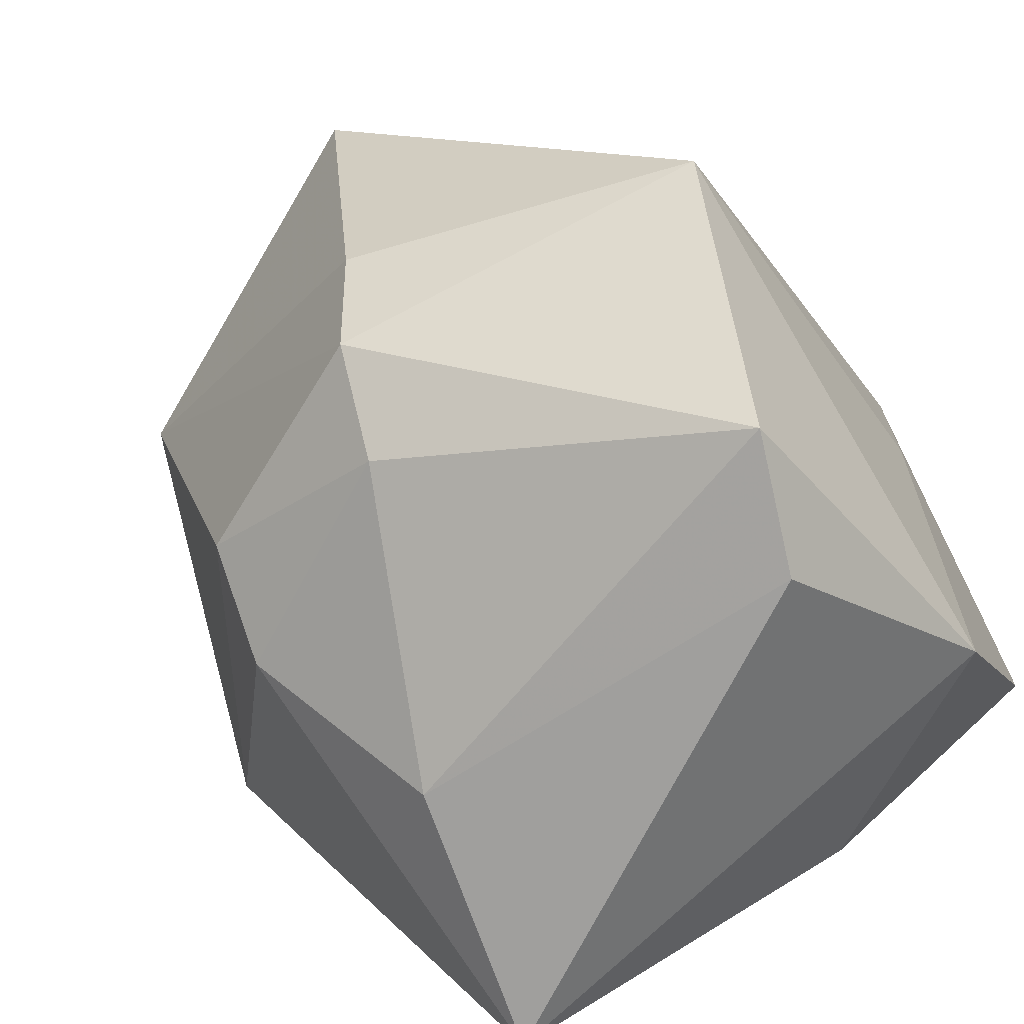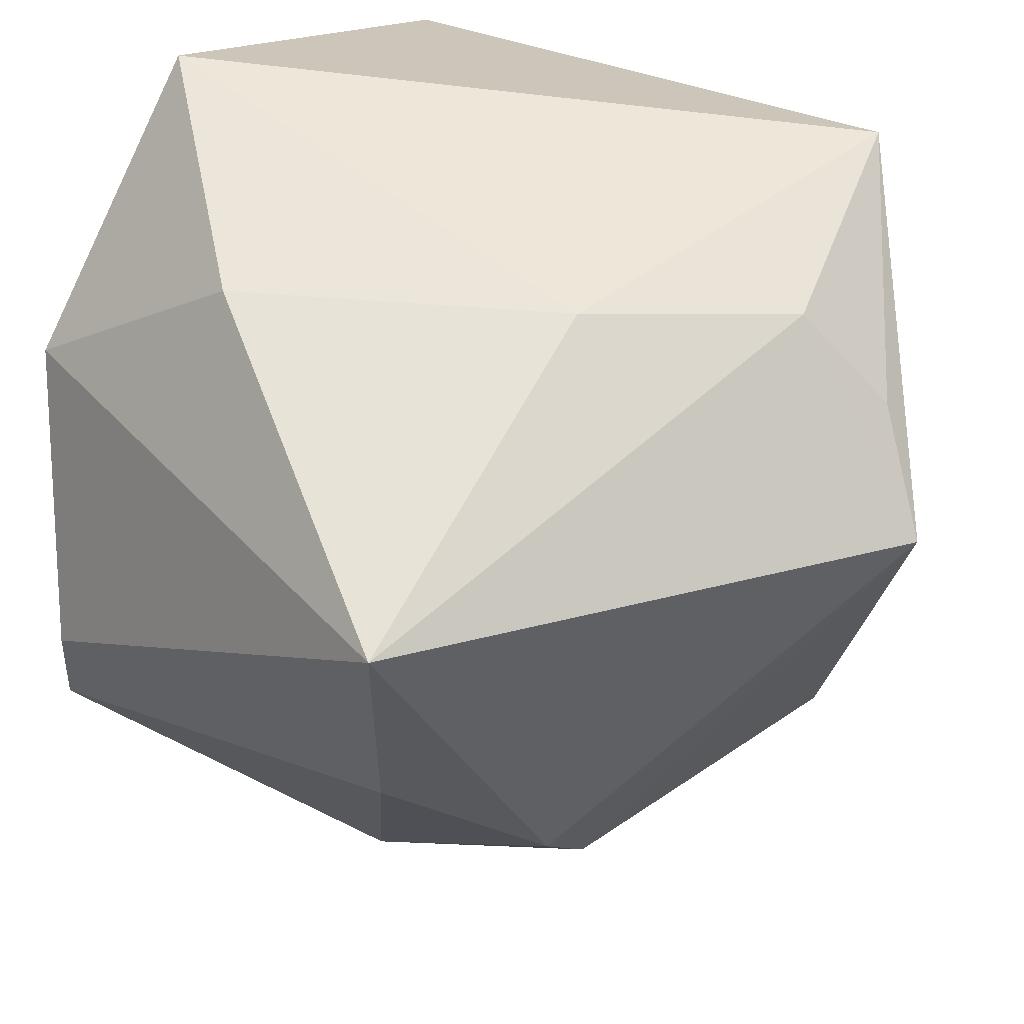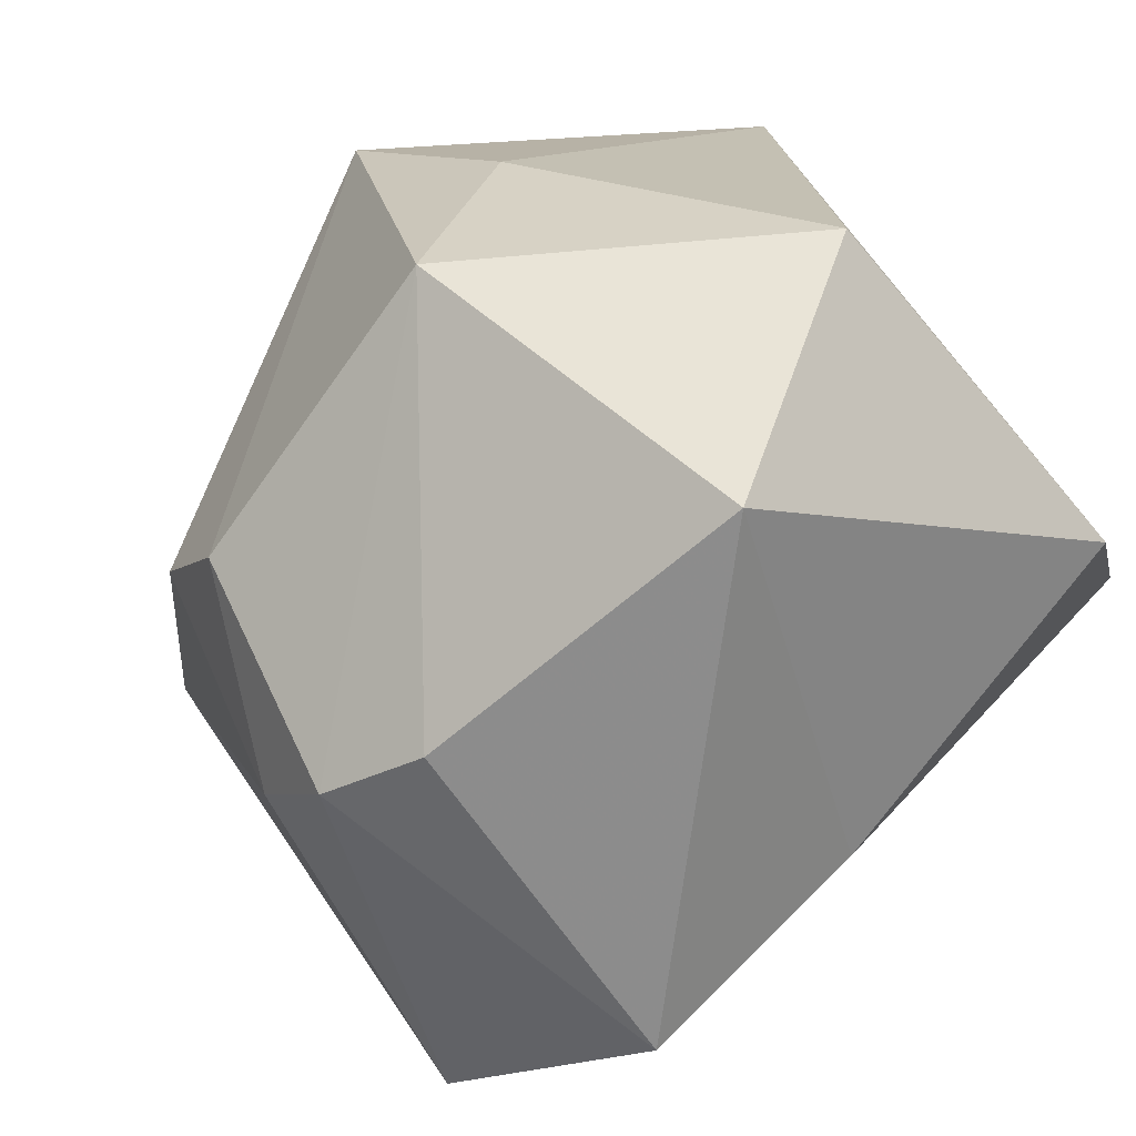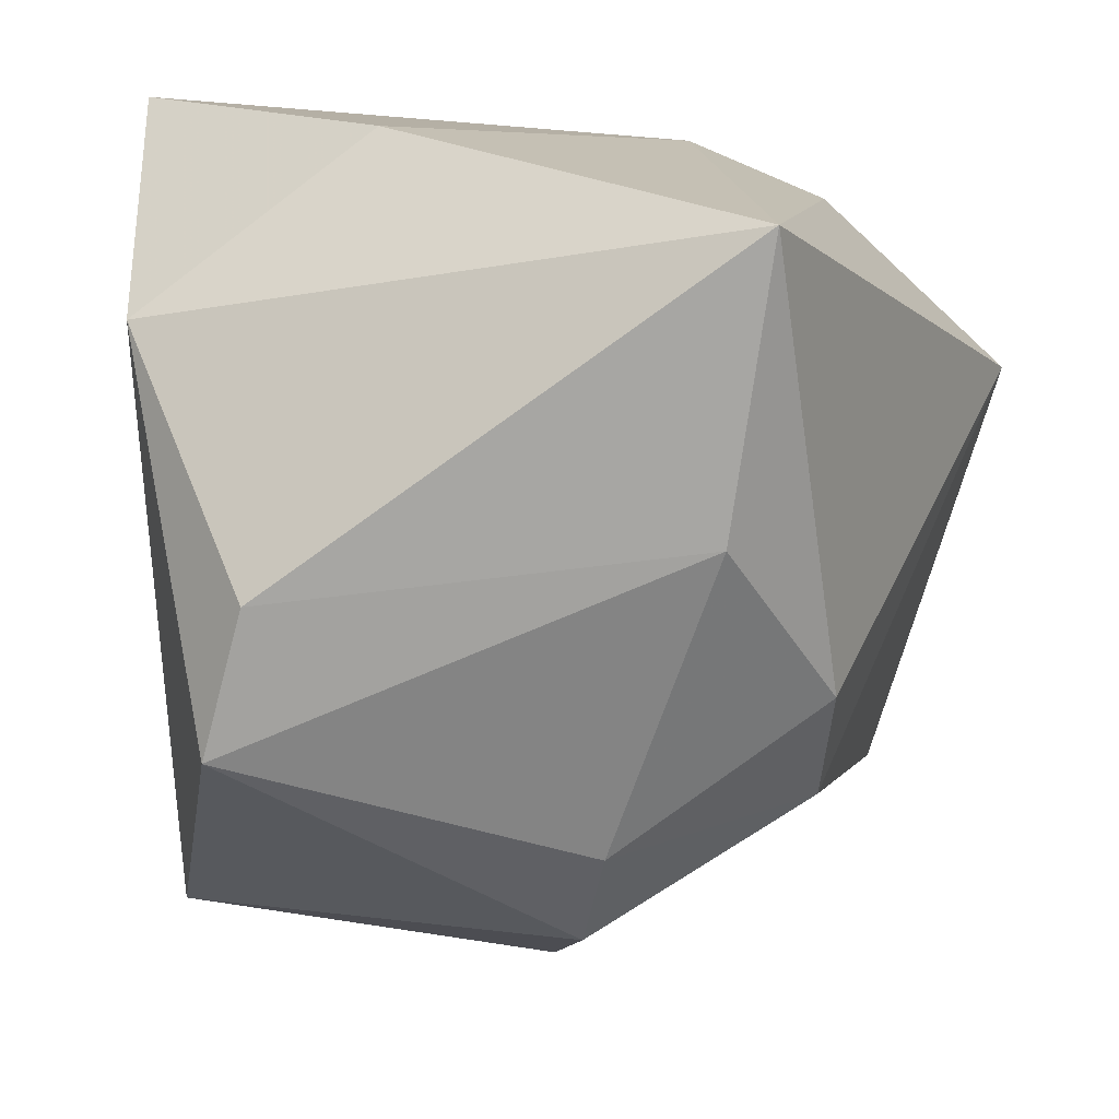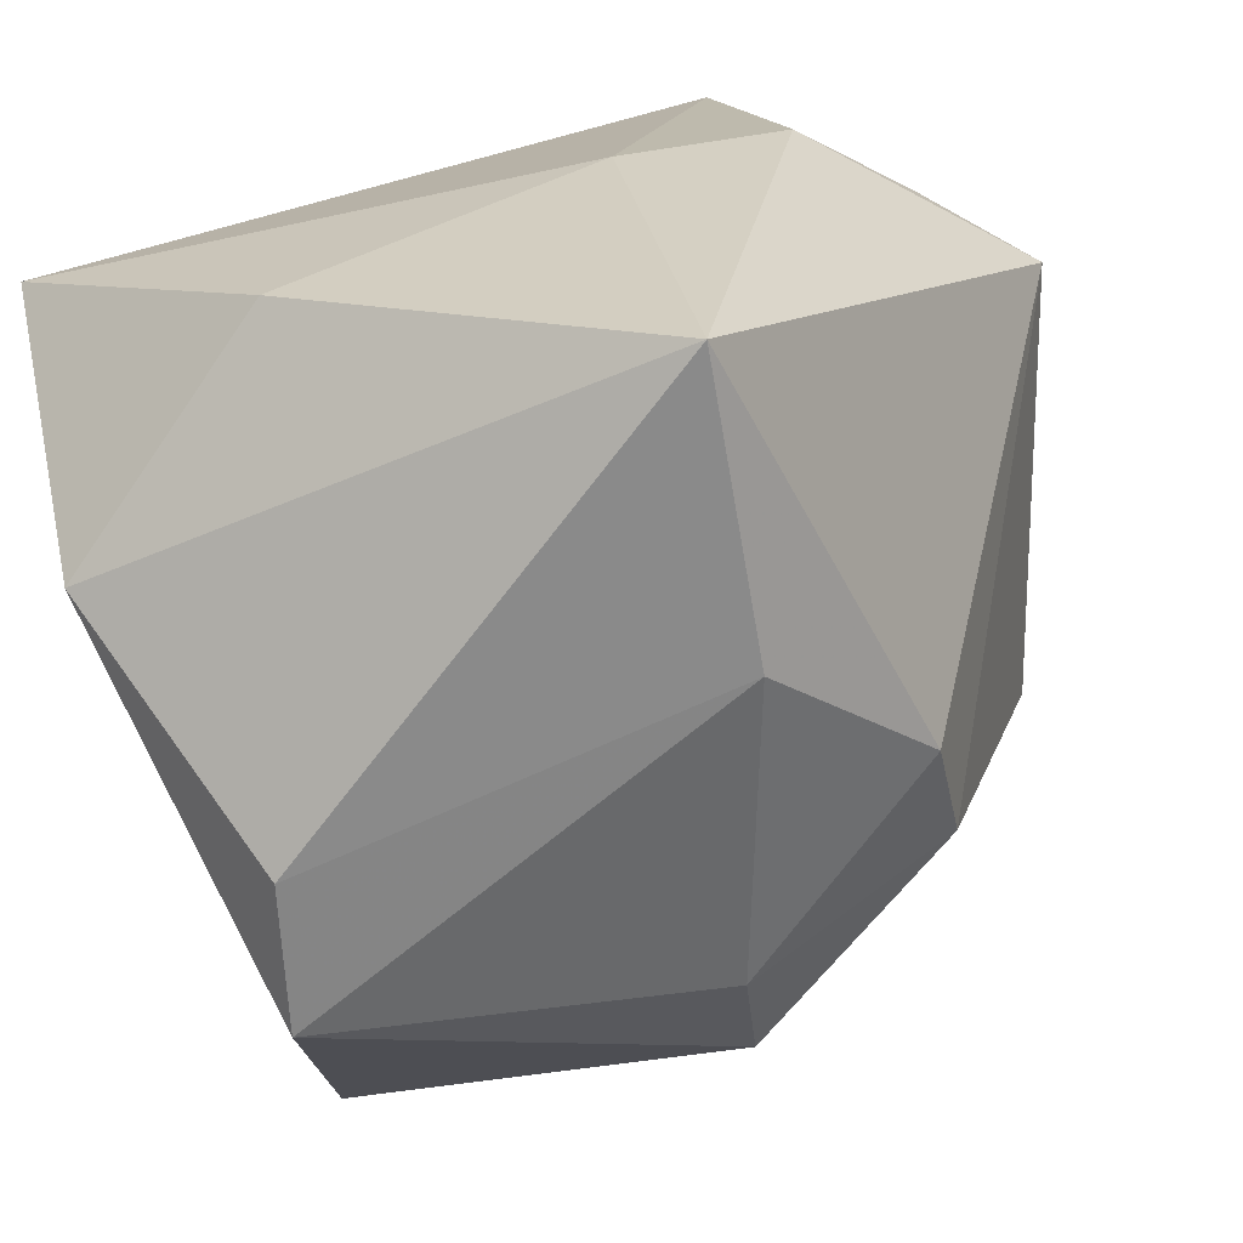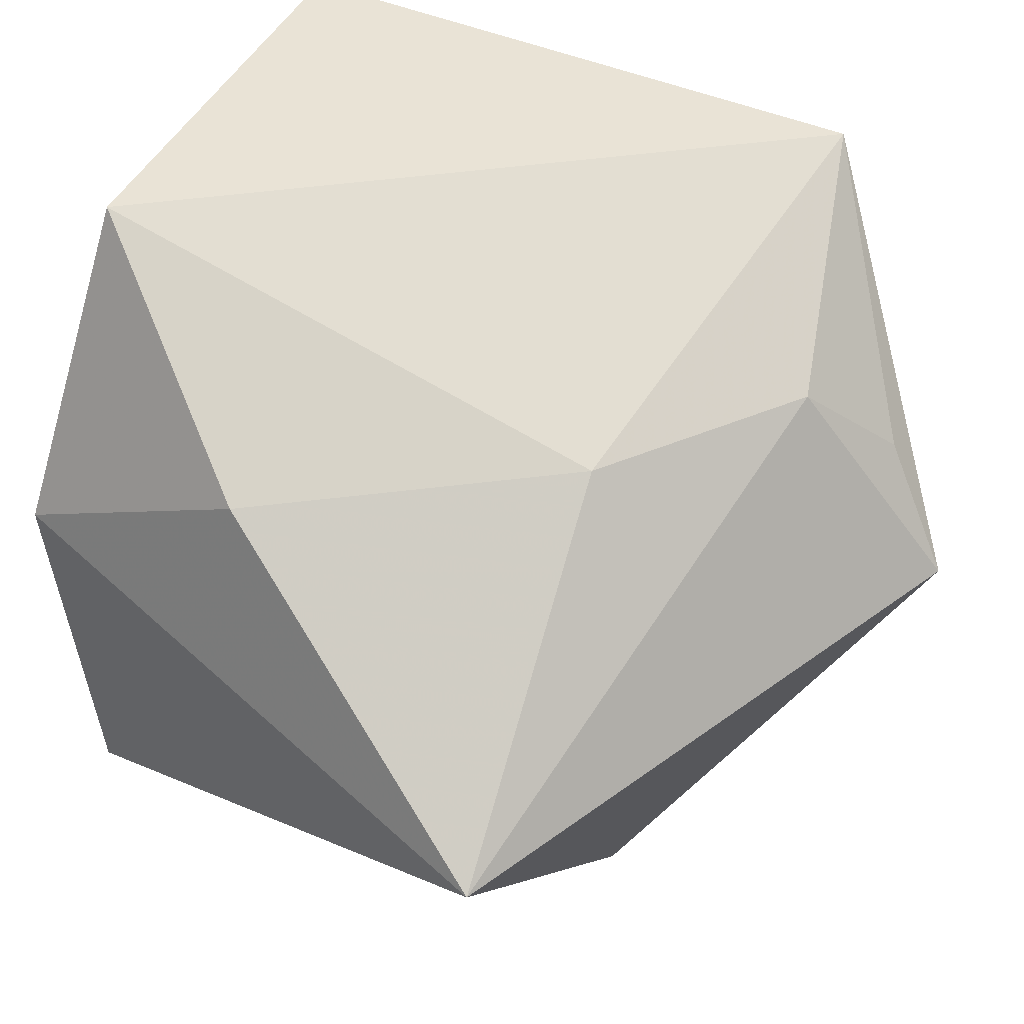
<metadata>
{"format":"obj","ext":"obj","renderer":"f3d","projection":"perspective","resolution":1024,"background":"white","views":[{"elev":-69.7,"azim":23.6,"up":"+Z"},{"elev":54.6,"azim":-143.8,"up":"+Y"},{"elev":-75.2,"azim":-49.9,"up":"+Y"},{"elev":-78.8,"azim":175.6,"up":"+Z"},{"elev":-66.8,"azim":-166.7,"up":"+Z"},{"elev":77.0,"azim":-154.8,"up":"+Y"}]}
</metadata>
<code>
v 0.02761 -0.01851 -0.04482
v -0.007588 -0.05036 0.02138
v 0.04164 0.03937 0.0002298
v -0.02197 0.03133 0.04226
v -0.04036 -0.02732 0.01028
v -0.03127 -0.01091 -0.03201
v 0.01648 0.03937 -0.02241
v -0.0205 0.03467 -0.04634
v 0.03956 0.005371 -0.001974
v 0.02537 -0.01893 0.04322
v -0.05015 0.01744 0.007119
v 0.02471 -0.003232 -0.04634
v -0.03006 0.03345 0.01394
v 0.03955 0.01452 0.04051
v -0.01032 -0.02777 -0.03538
v -0.009074 -0.0383 -0.02818
v -0.04073 -0.003553 0.02032
v 0.03107 -0.03958 -0.02015
v -0.01863 0.004819 -0.044
v -0.04025 0.02428 0.01577
v -0.006697 -0.04369 -0.01678
v -0.01401 0.03937 -0.003818
v -0.01706 -0.02773 0.04327
v 0.03872 0.01974 -0.02853
v -0.0312 -0.0225 -0.02489
v 0.03076 -0.03065 0.005187
f 7 22 3
f 8 22 7
f 8 12 19
f 18 14 26
f 26 14 10
f 26 2 18
f 10 2 26
f 3 22 4
f 4 14 3
f 11 17 4
f 10 14 4
f 18 2 21
f 11 25 5
f 5 17 11
f 5 21 2
f 24 12 8
f 8 7 24
f 24 7 3
f 8 19 6
f 11 8 6
f 6 25 11
f 13 4 22
f 13 8 11
f 13 22 8
f 15 6 19
f 25 6 15
f 9 14 18
f 3 14 9
f 9 24 3
f 18 24 9
f 11 4 20
f 20 13 11
f 4 13 20
f 23 4 17
f 17 5 23
f 10 4 23
f 23 5 2
f 23 2 10
f 1 19 12
f 1 15 19
f 1 24 18
f 12 24 1
f 18 21 16
f 16 1 18
f 15 1 16
f 25 15 16
f 16 5 25
f 21 5 16

</code>
